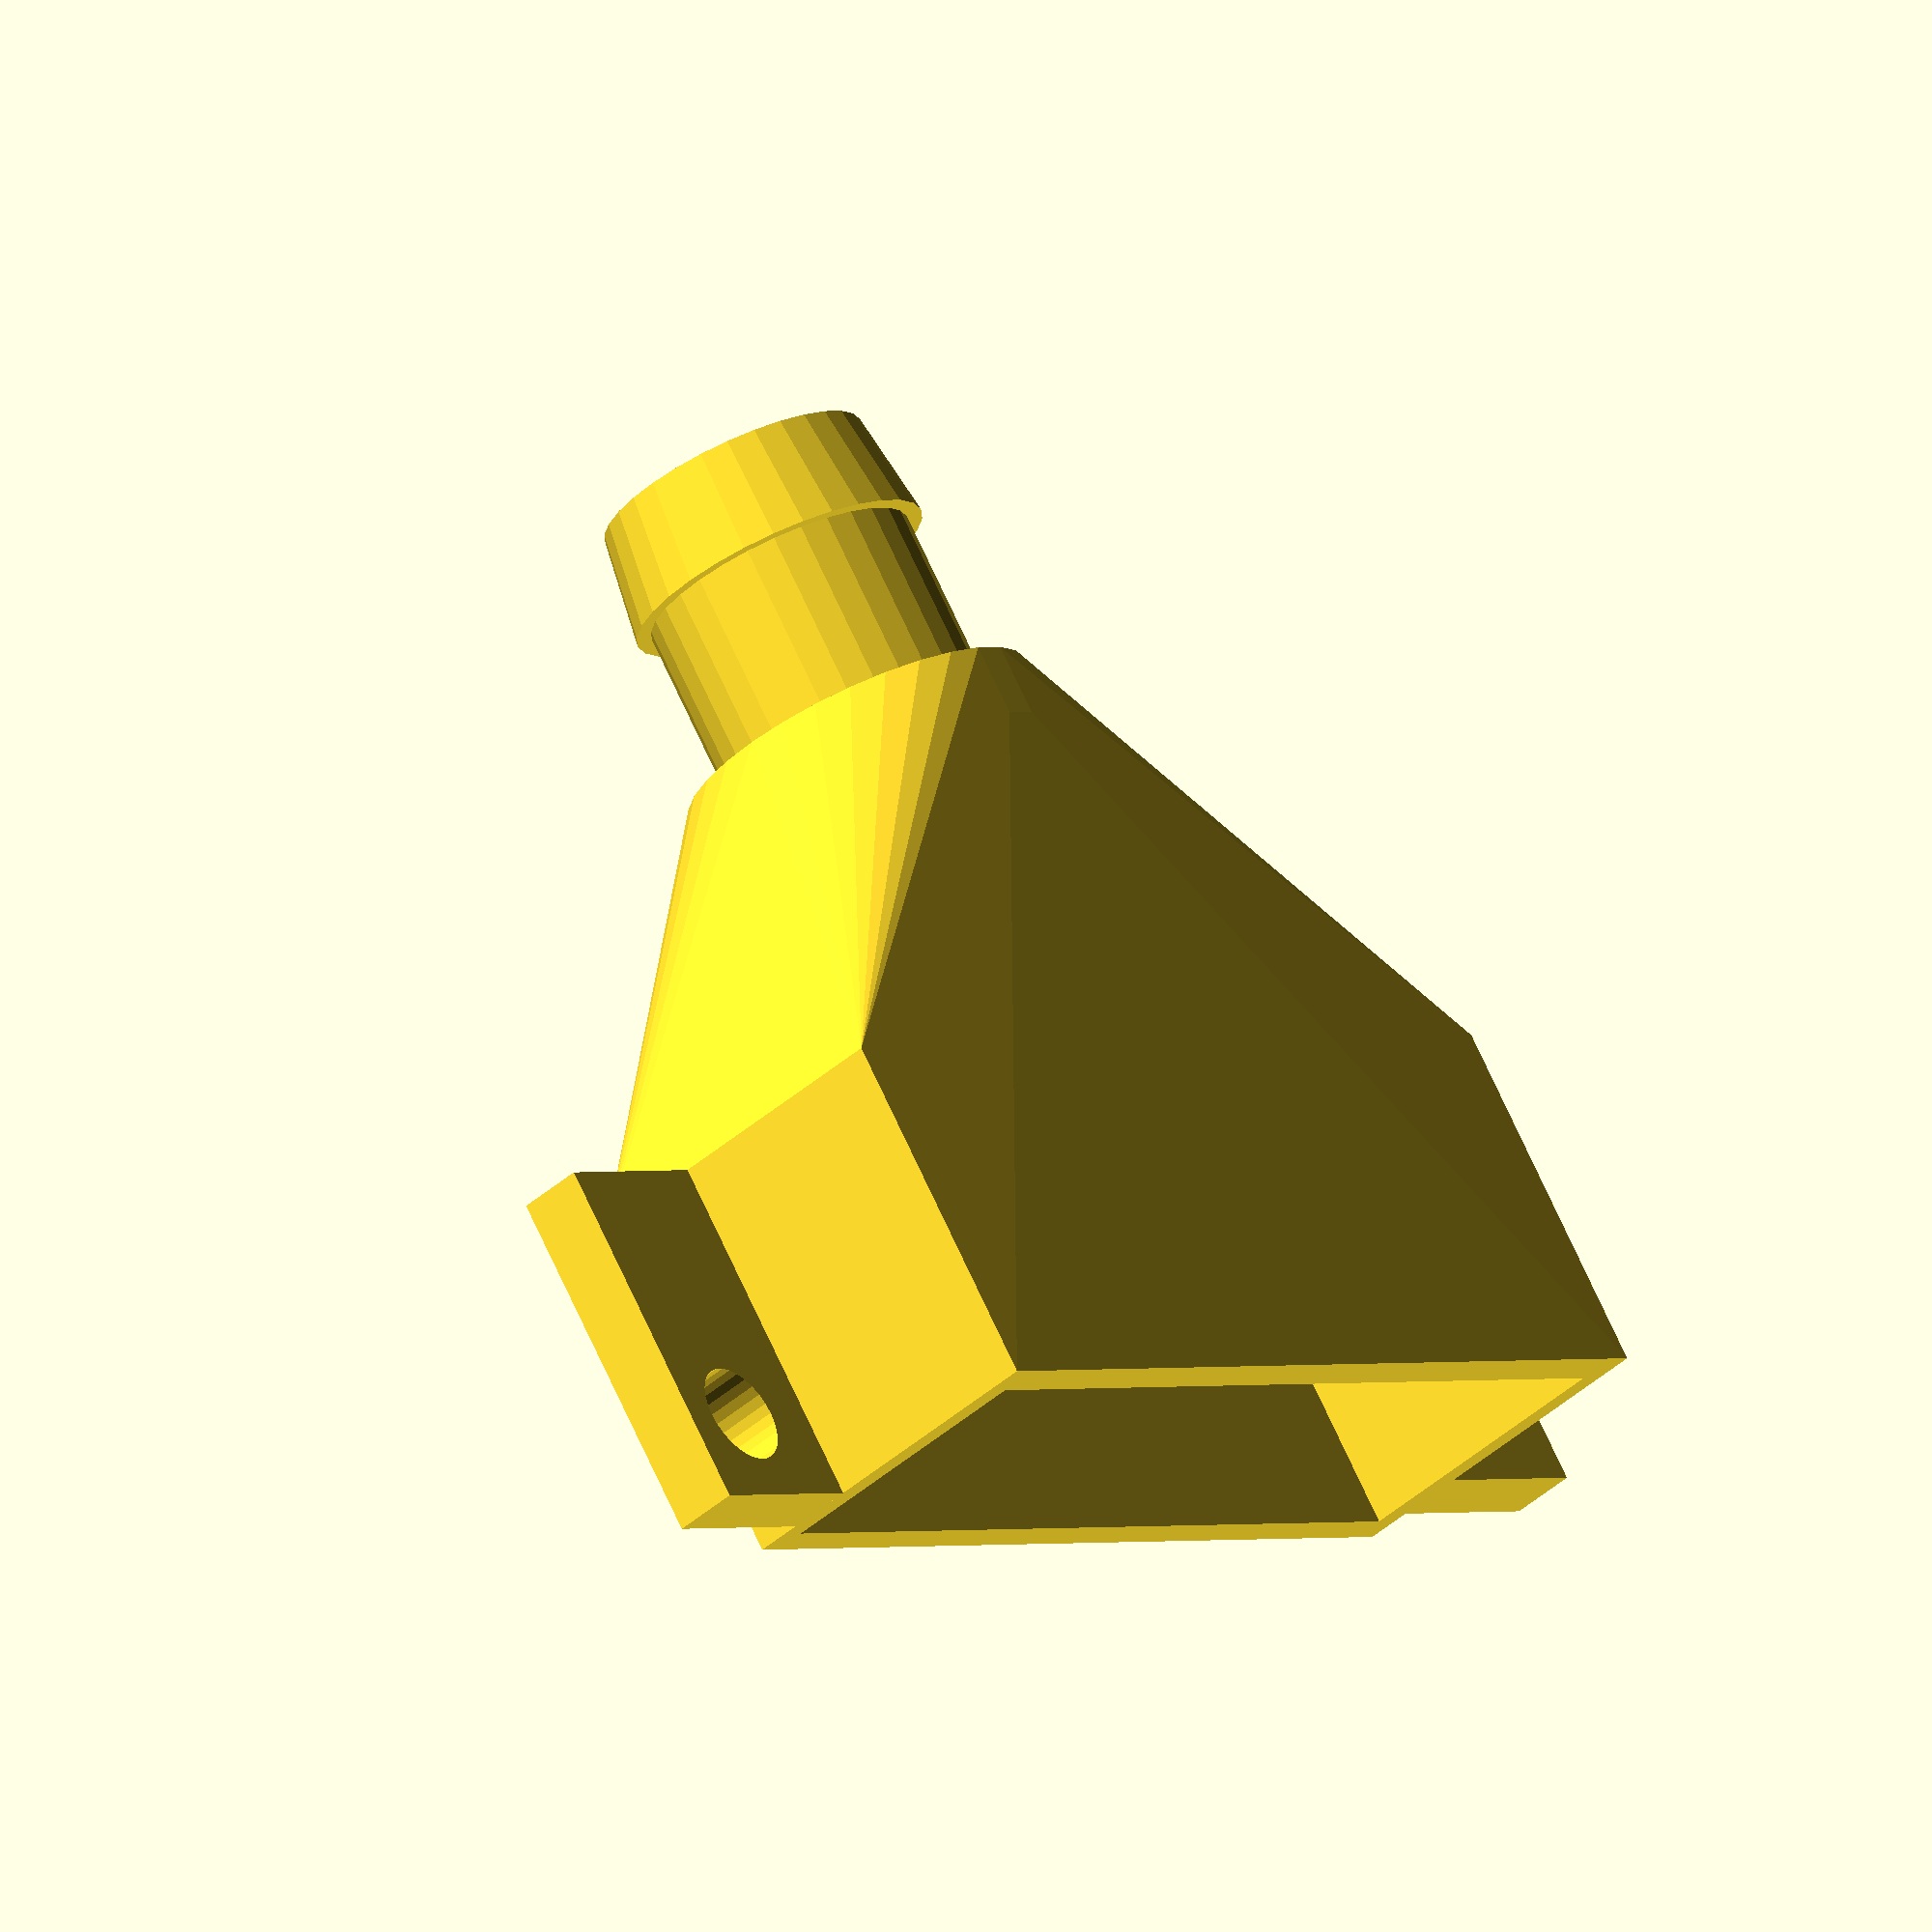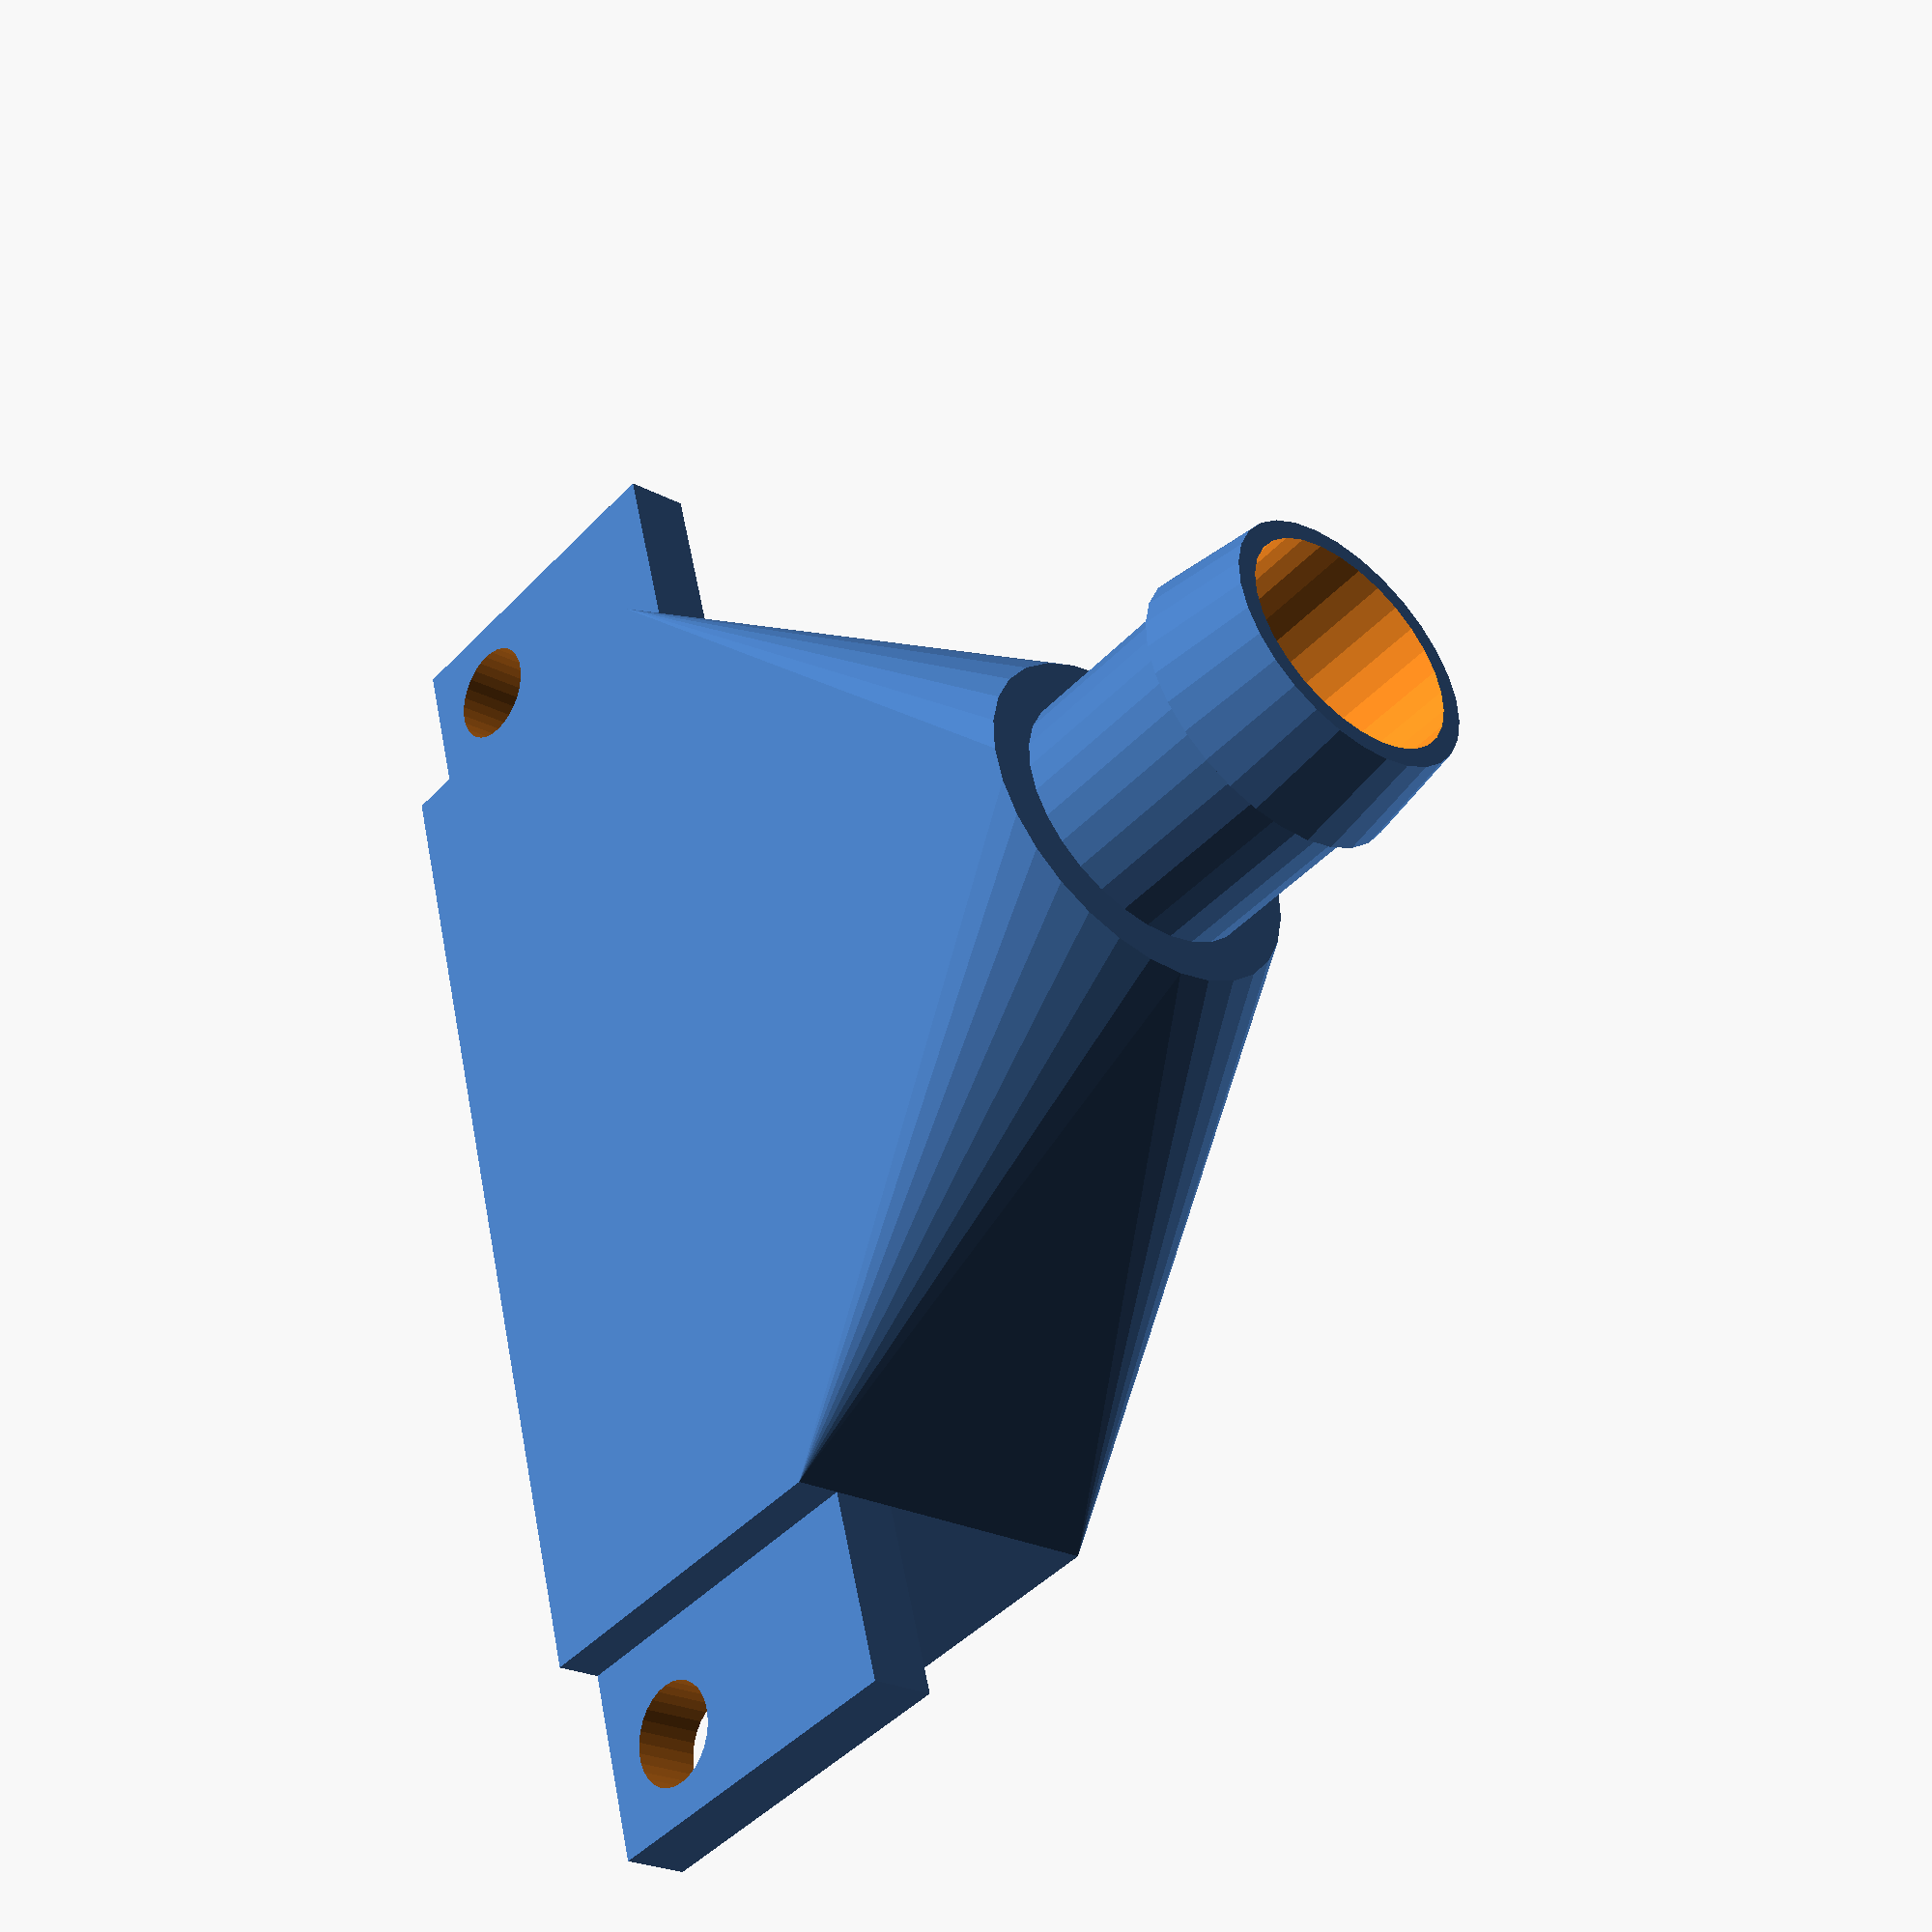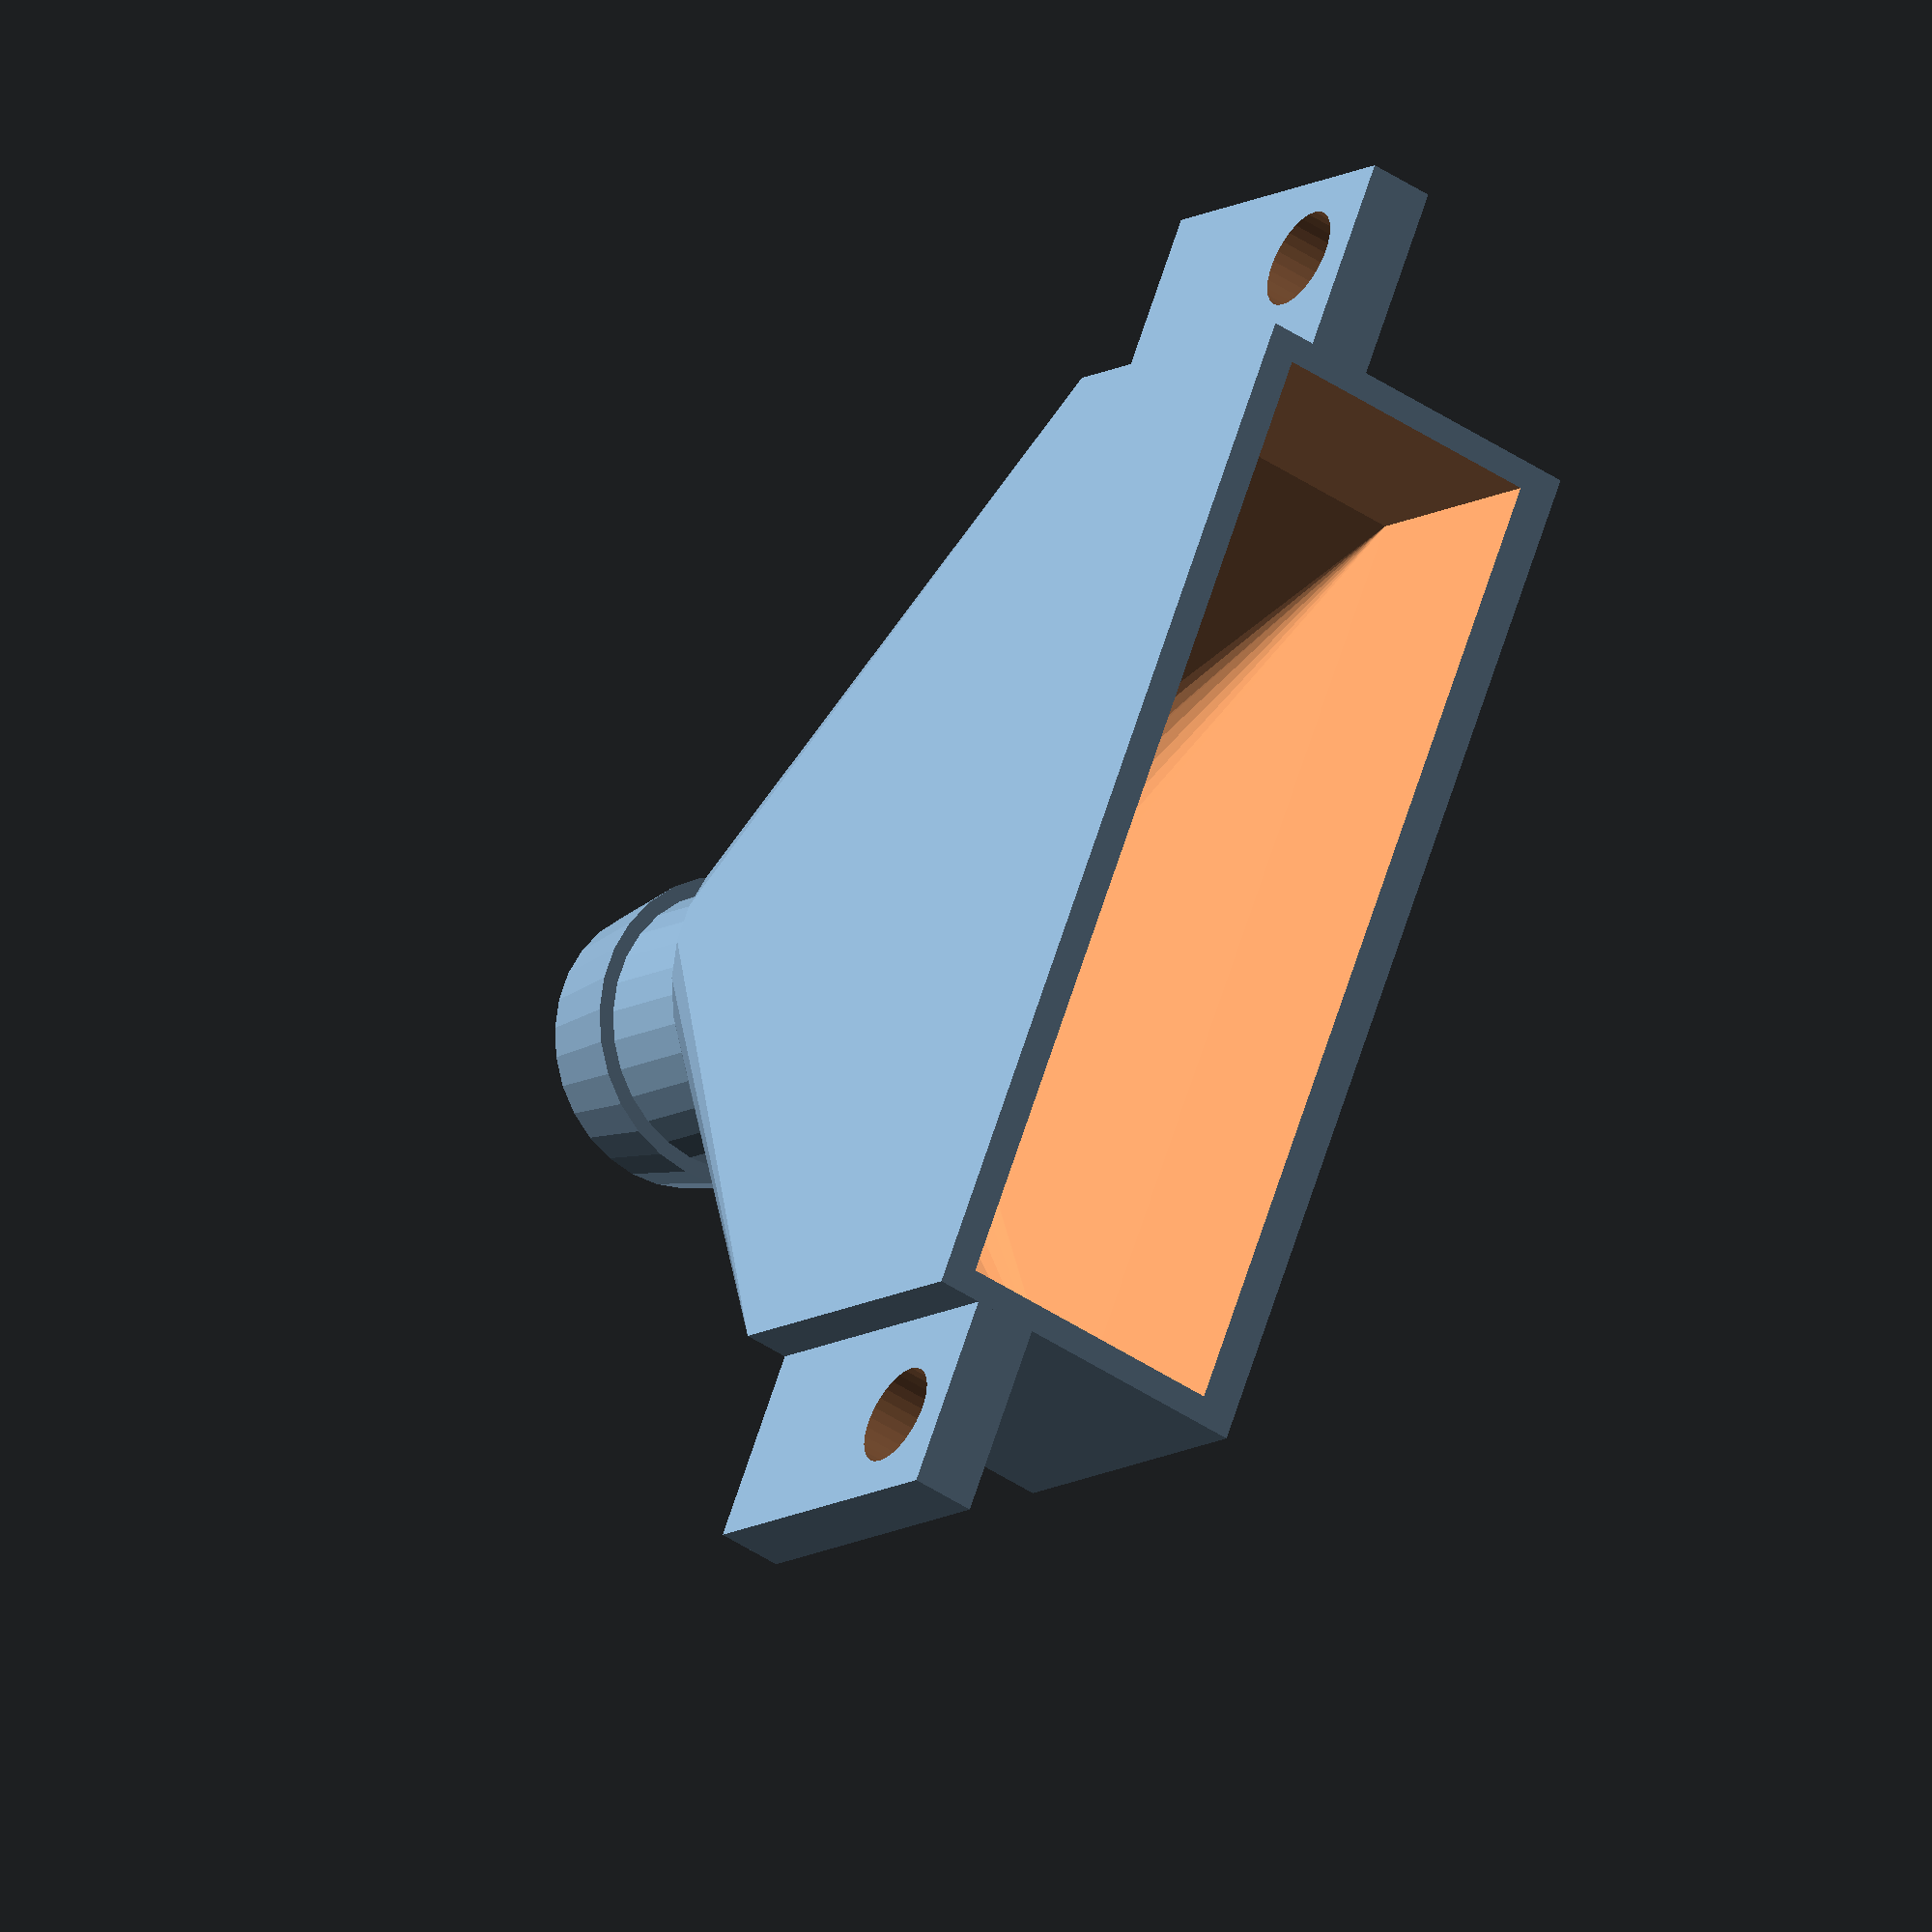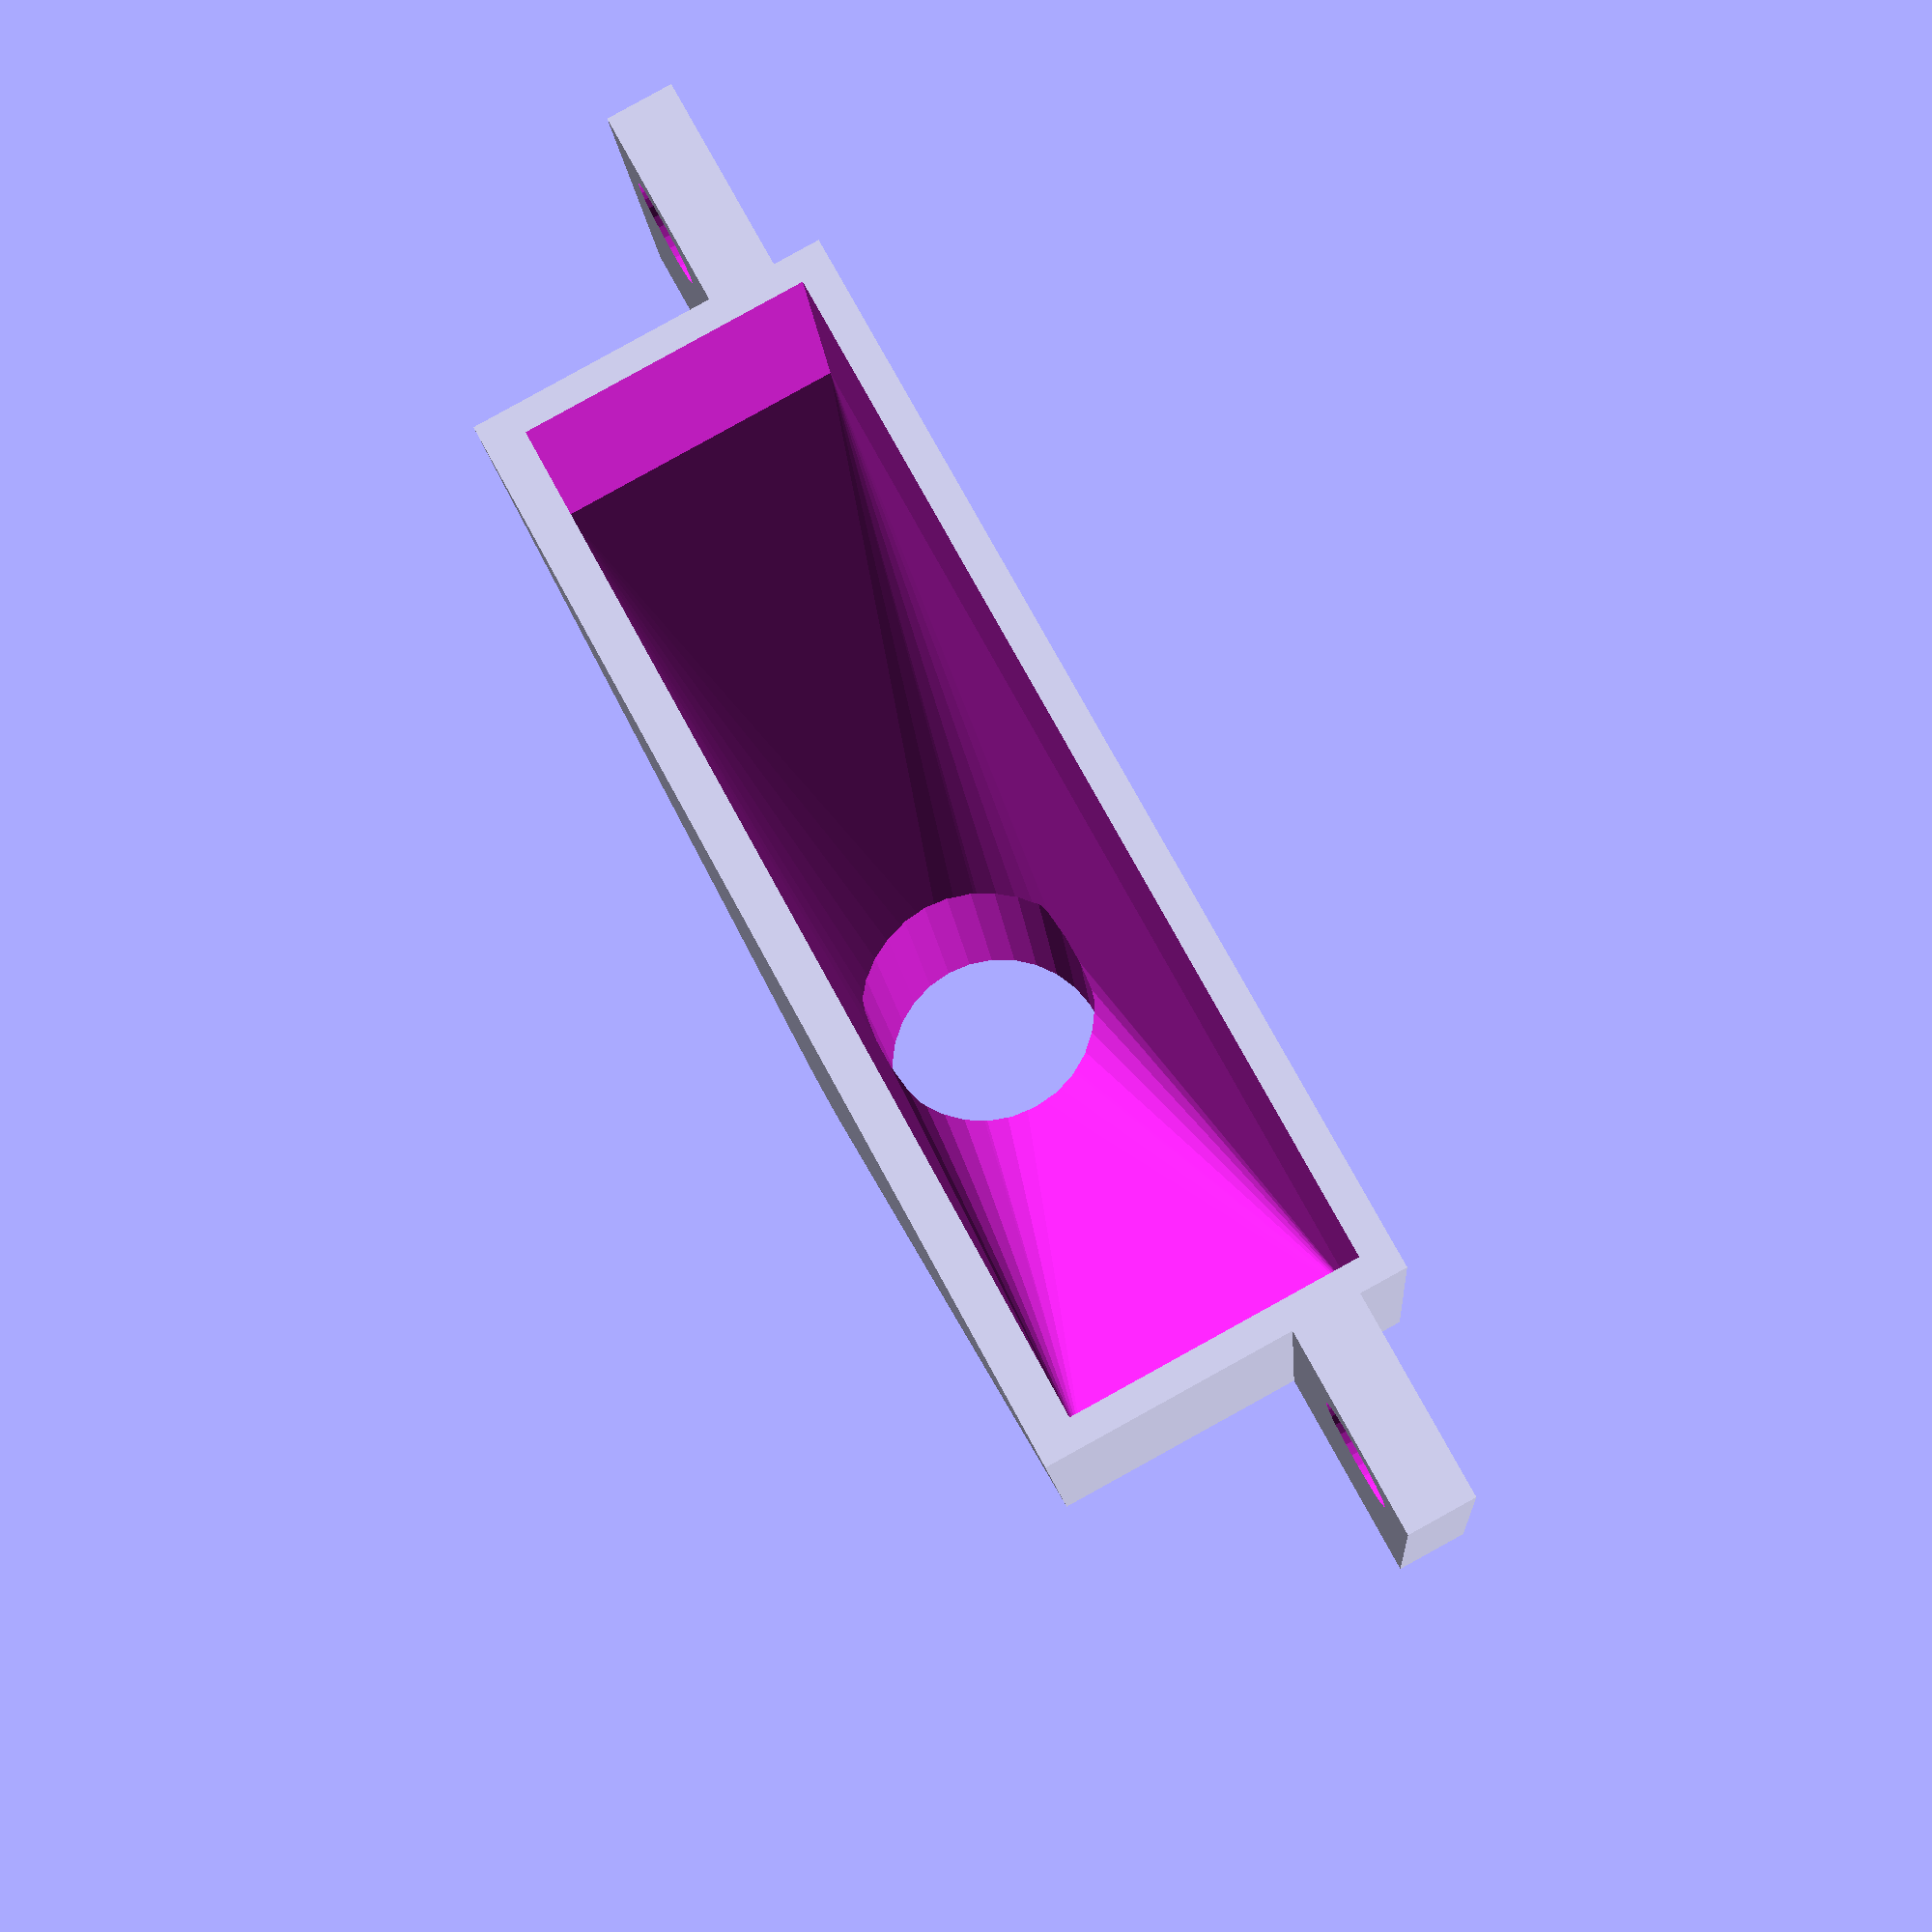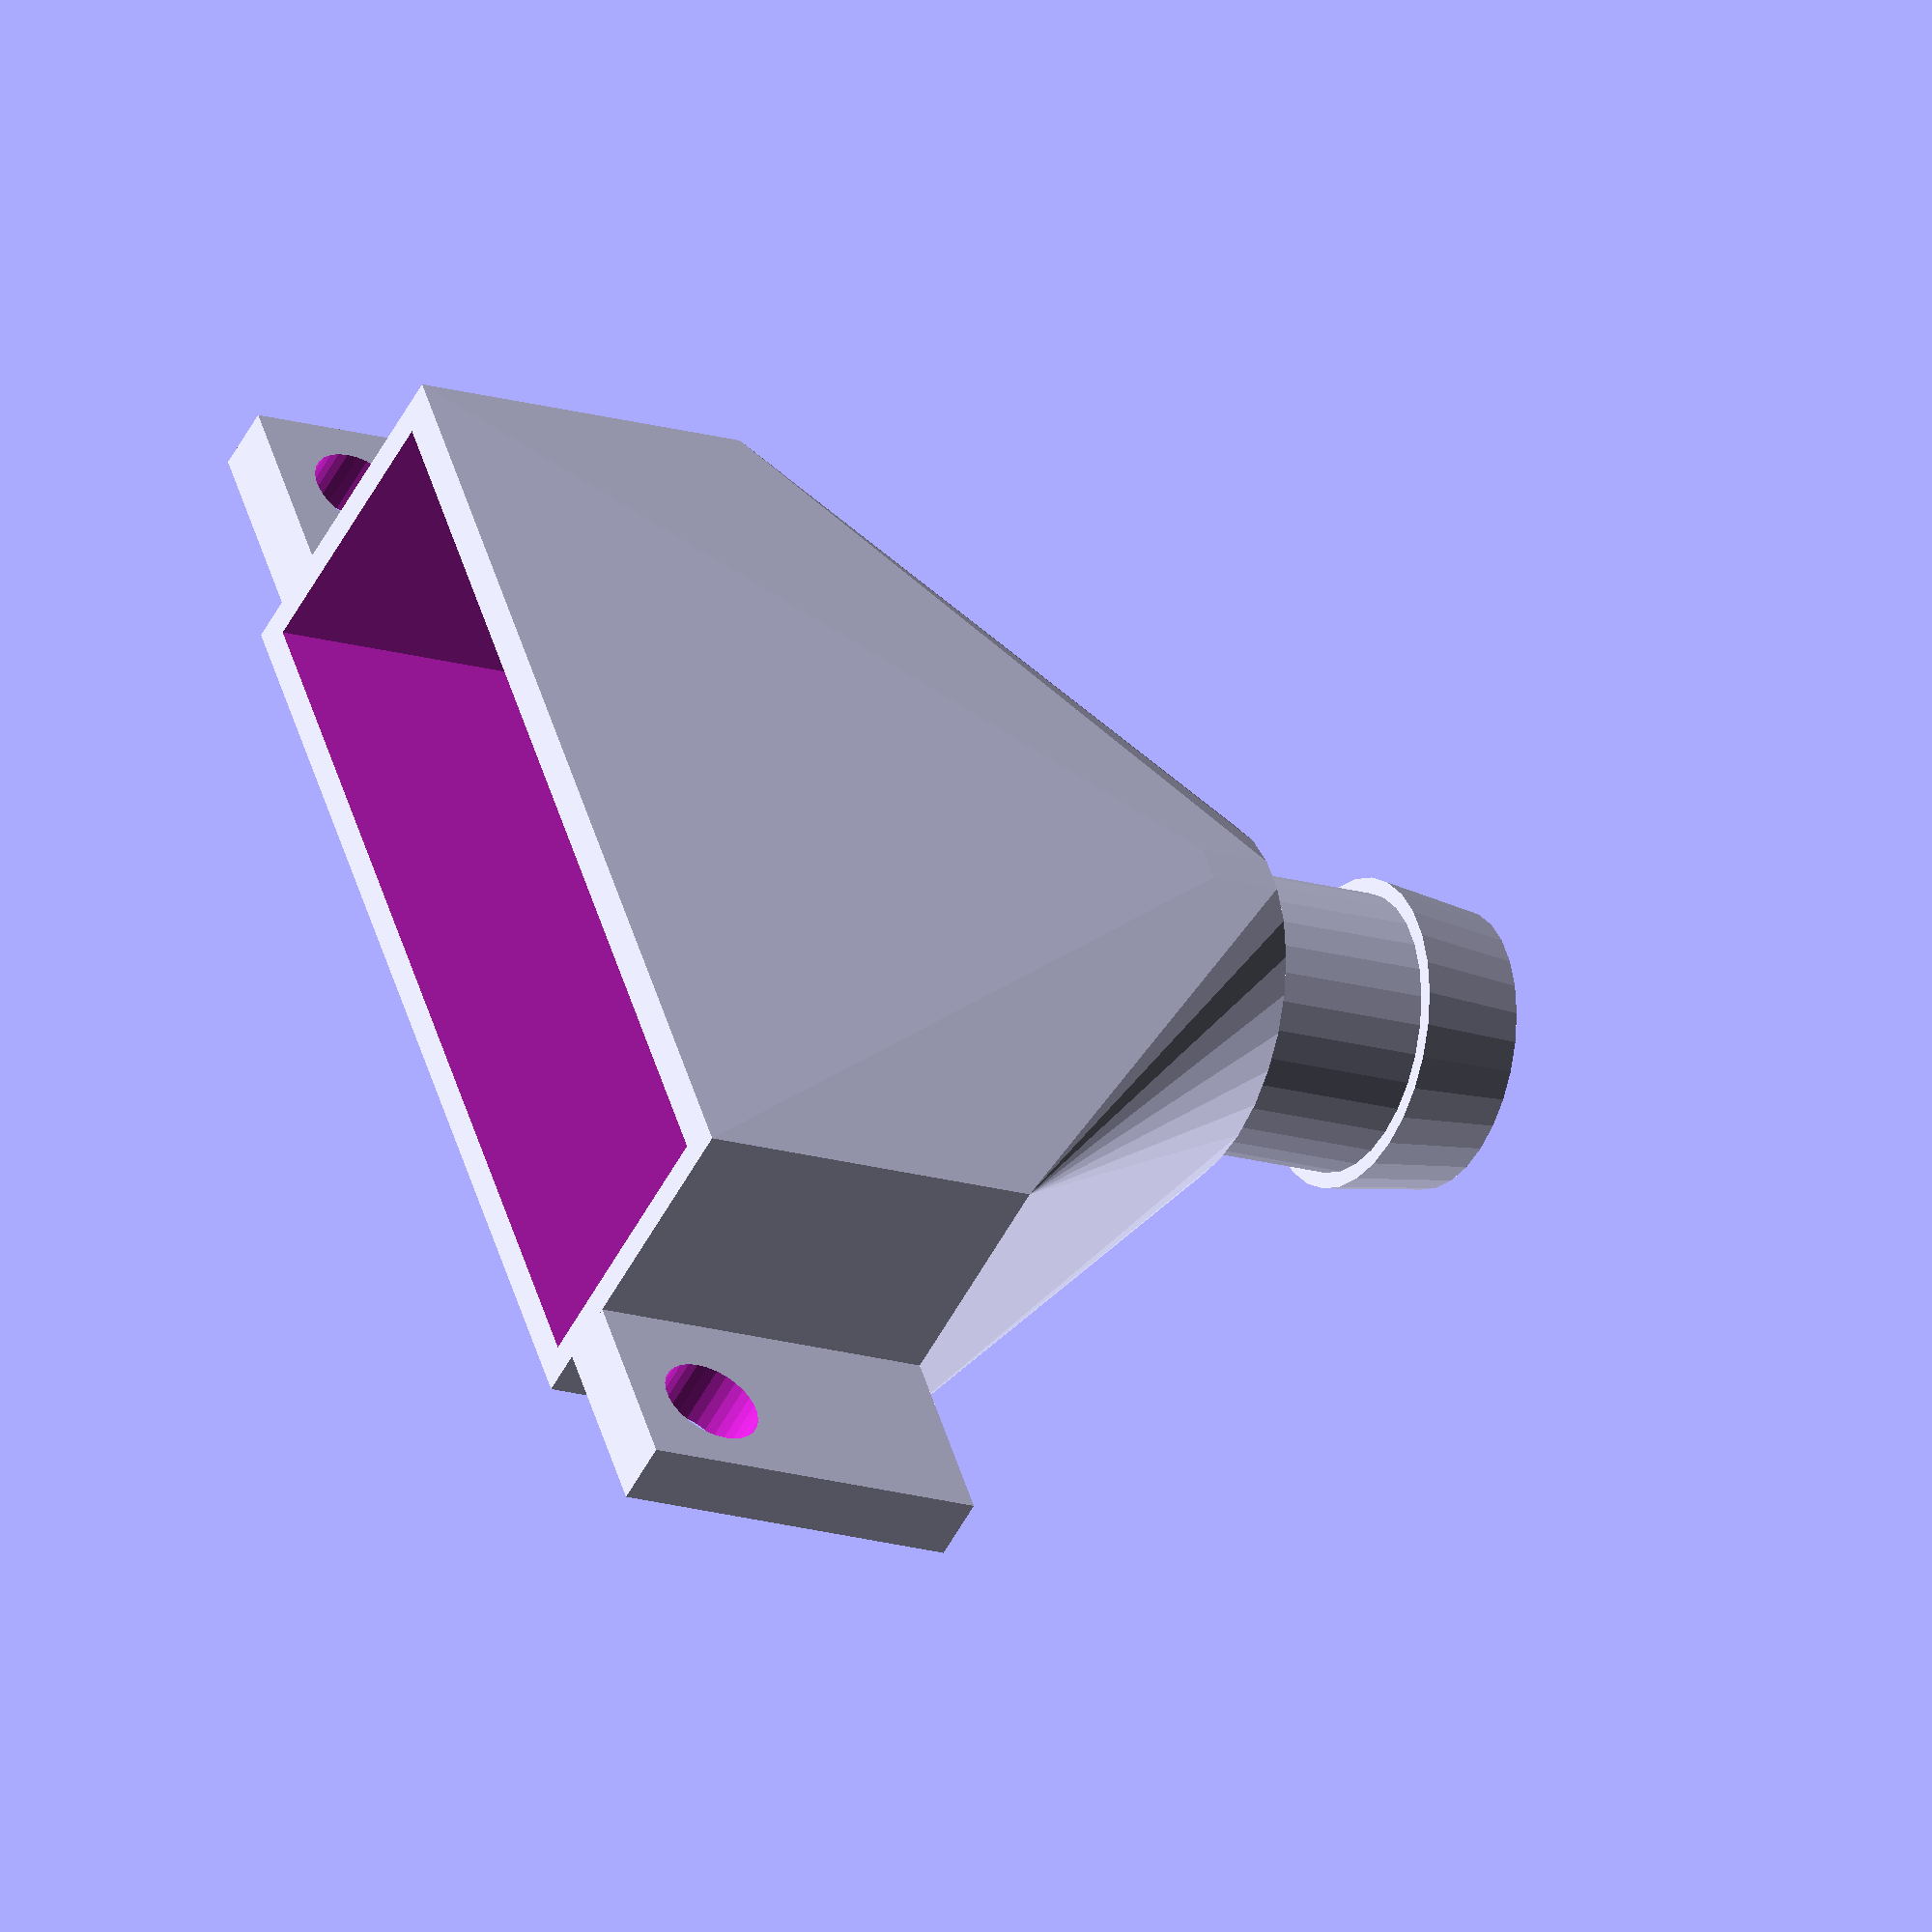
<openscad>
$fn=30;
r1=7.6/2;
r2=8.45/2;
h2=20;
rinner=6.5/2;
rotate([90,0,0])
difference() { 
    union() {
    translate([0.1,0,1.25]) cube([39.8,10,1.8]);
    hull() {
    translate([5.5,0,0]) cube([29,10,9.6]);
        translate([20,h2,5]) rotate([-90,0,0]) cylinder(r=5,h=2);

//    translate([20,30,5]) sphere(r=5);
    };
        translate([20,h2-5,5]) rotate([-90,0,0]) cylinder(r=r1,h=15);
        translate([20,h2+7,5]) rotate([-90,0,0]) cylinder(r1=r2,r2=r1,h=3);
        };
    translate([2.5,2.5,-.1]) cylinder(r=1.4,h=10);
    translate([40-2.5,2.5,-.1]) cylinder(r=1.4,h=10);
    hull () {
        translate([6.25,-1,0.85]) cube([27.5,8,7.7]);
        translate([20,h2,5]) sphere(r=3);
    };
        translate([20,20,5]) rotate([-90,0,0]) cylinder(r=rinner,h=35);
};



</openscad>
<views>
elev=287.5 azim=128.4 roll=155.3 proj=o view=solid
elev=225.2 azim=75.7 roll=220.1 proj=p view=wireframe
elev=9.9 azim=68.8 roll=148.7 proj=o view=wireframe
elev=191.5 azim=118.6 roll=356.0 proj=p view=solid
elev=196.7 azim=300.8 roll=301.6 proj=o view=wireframe
</views>
